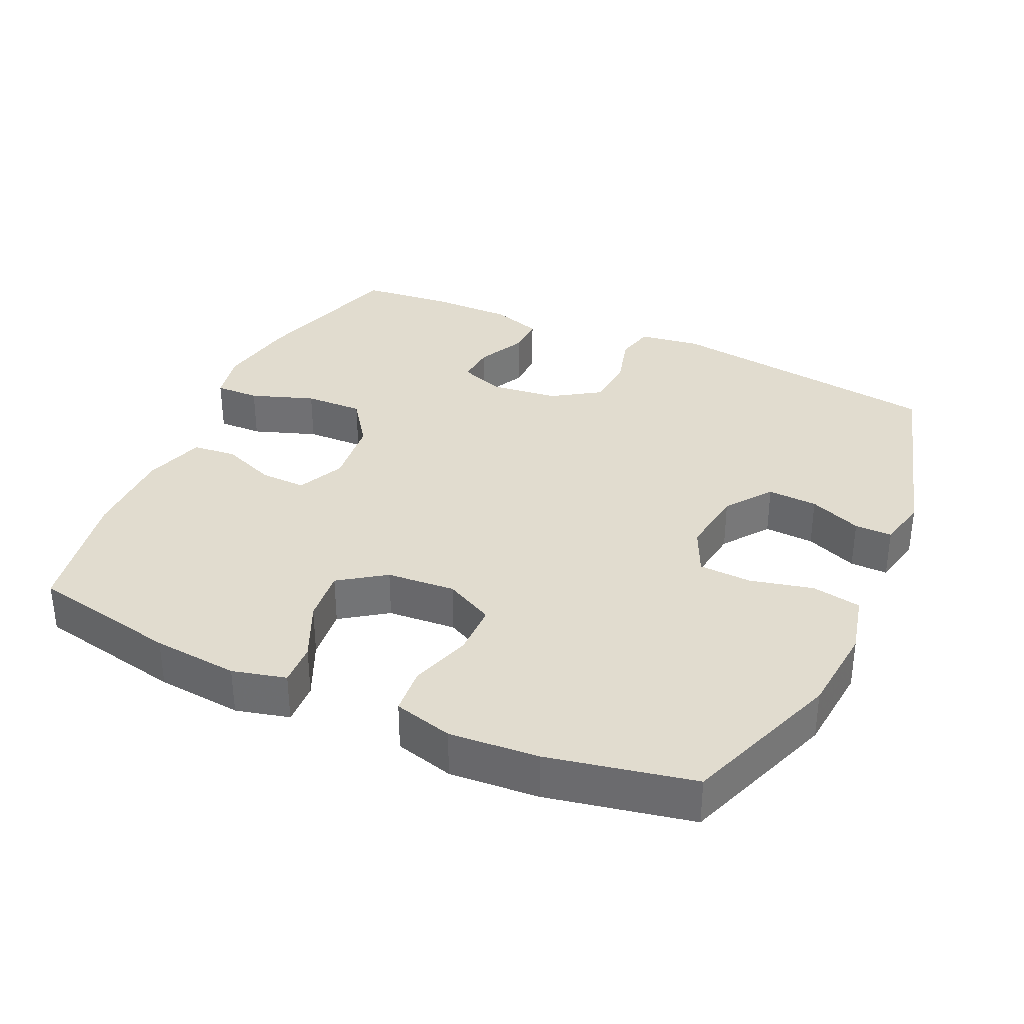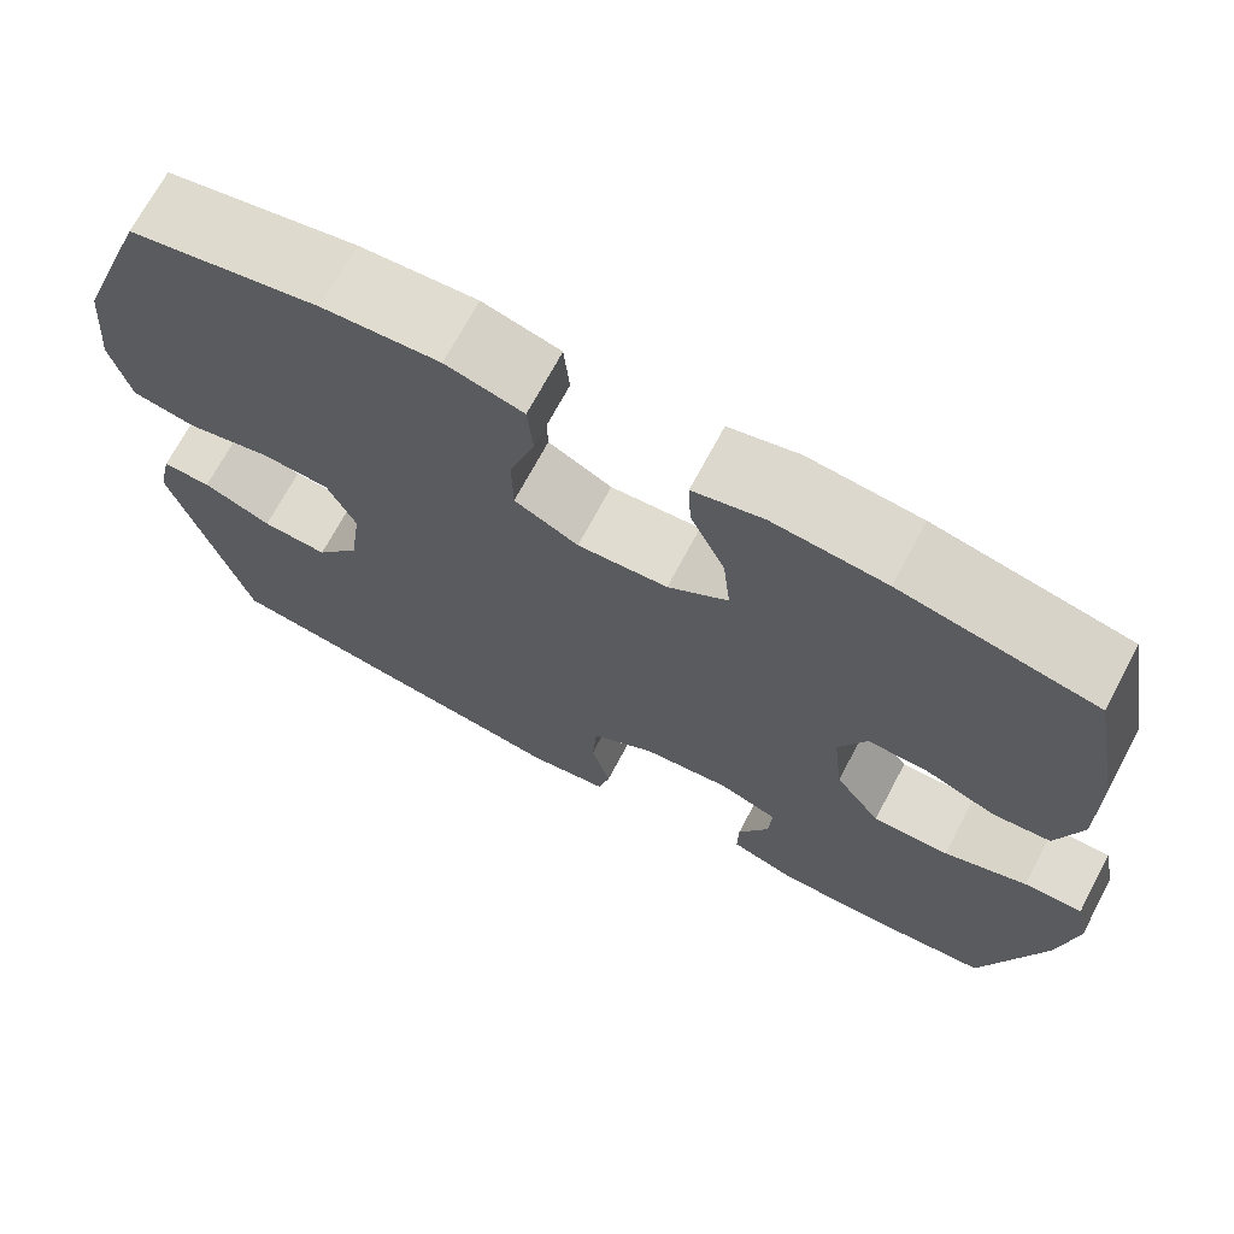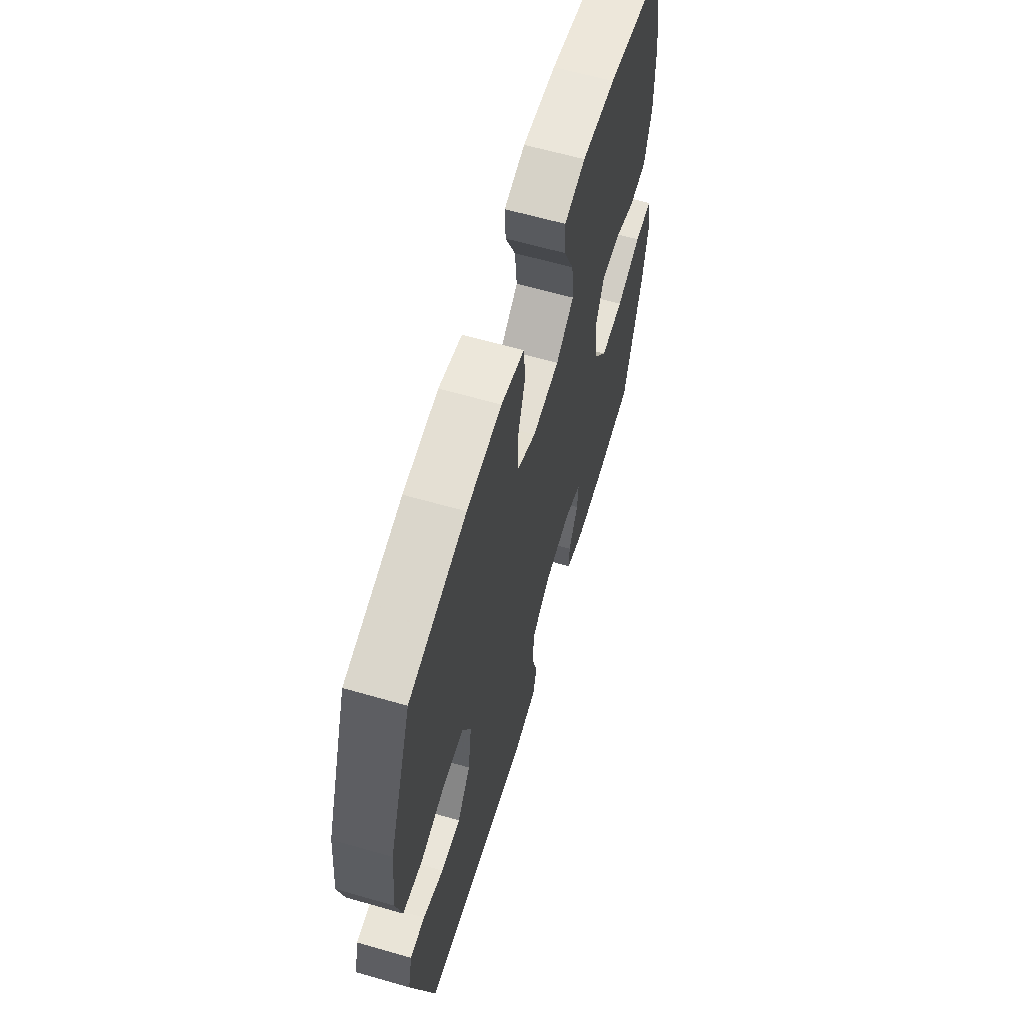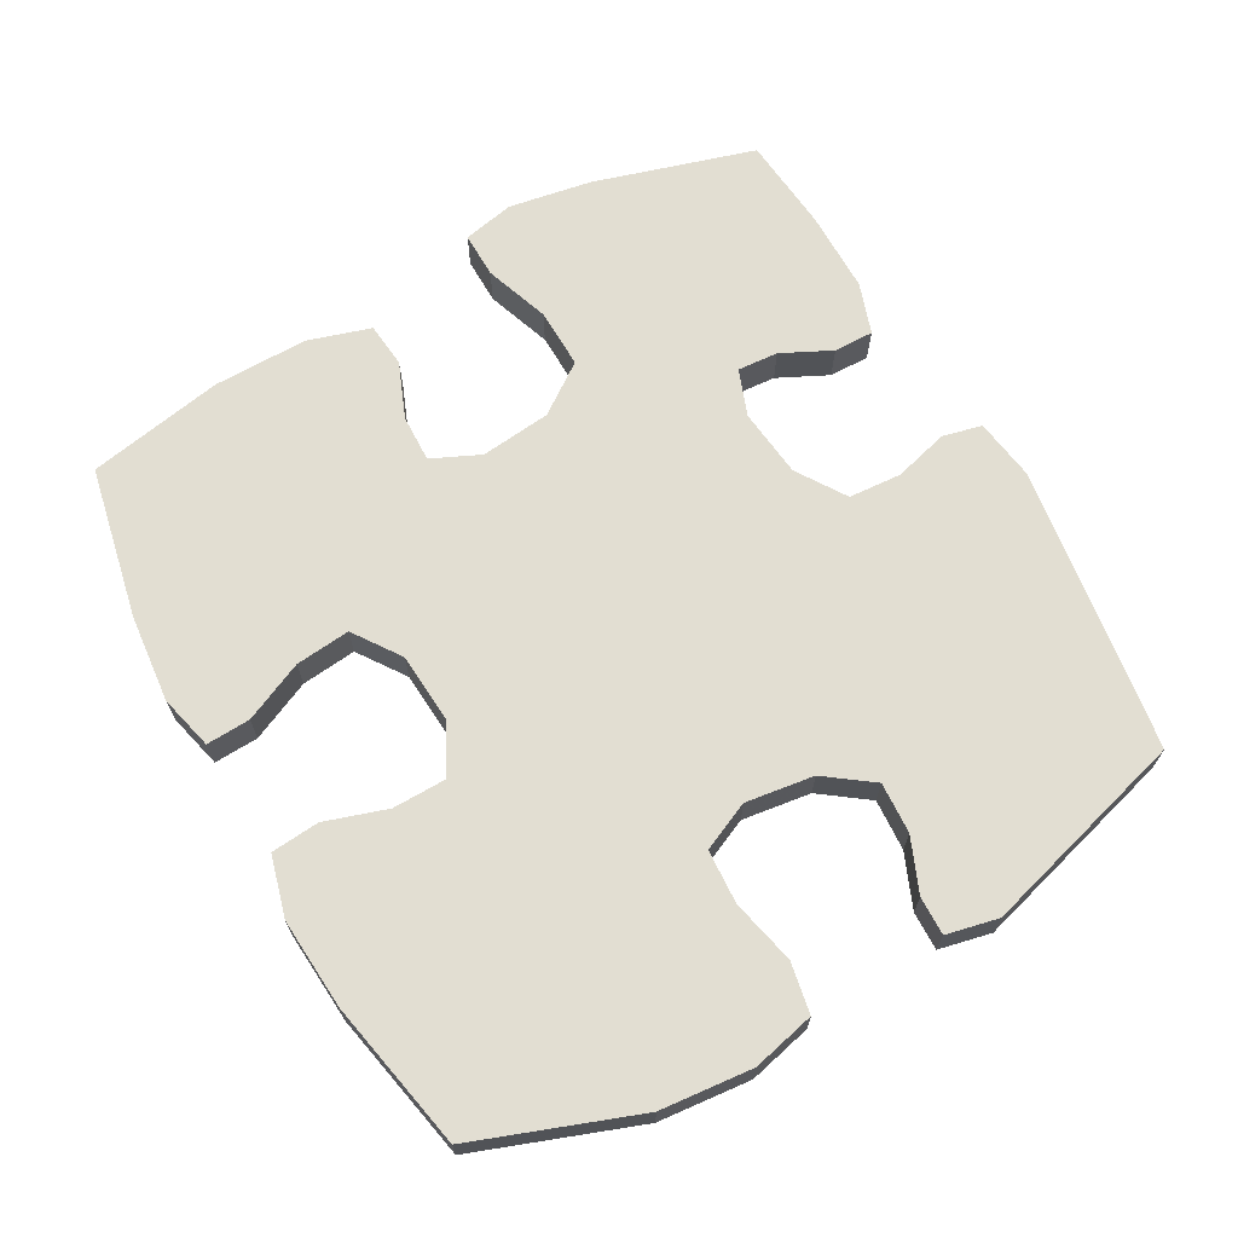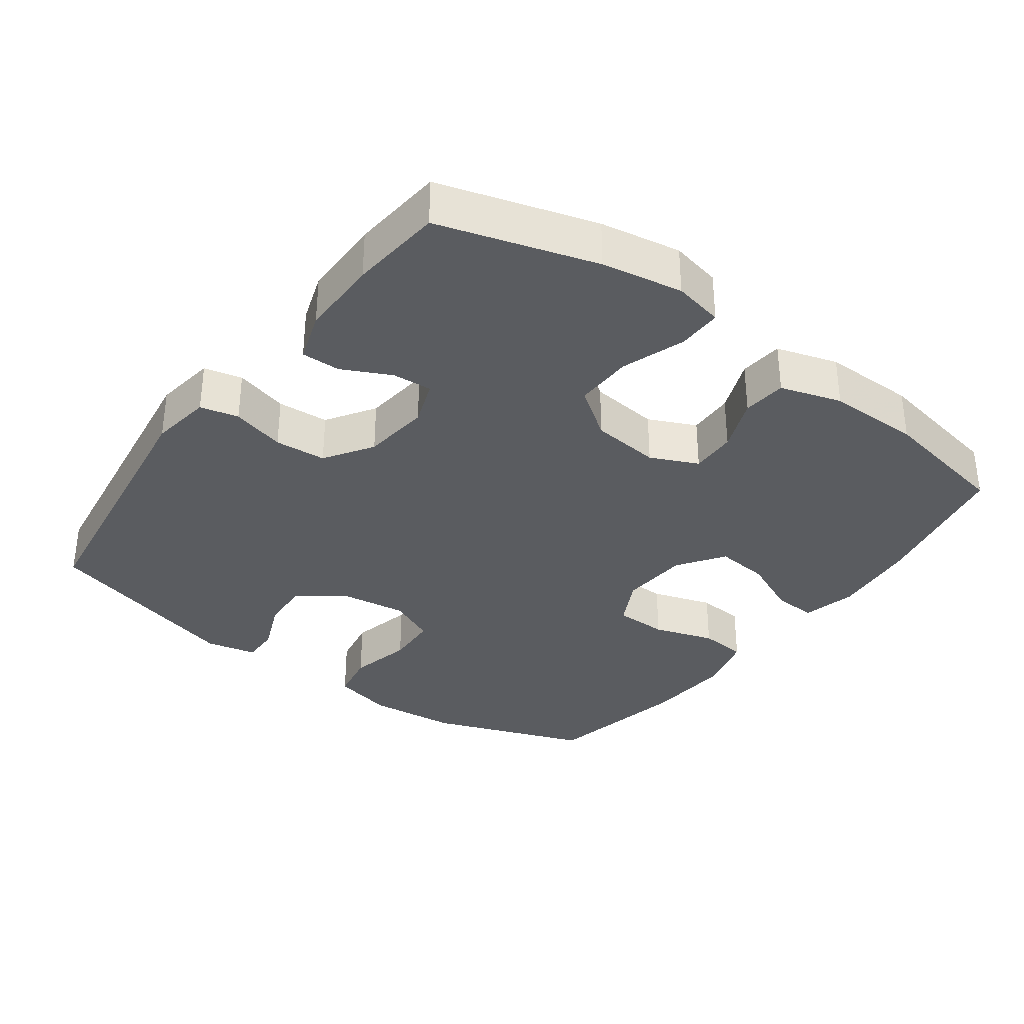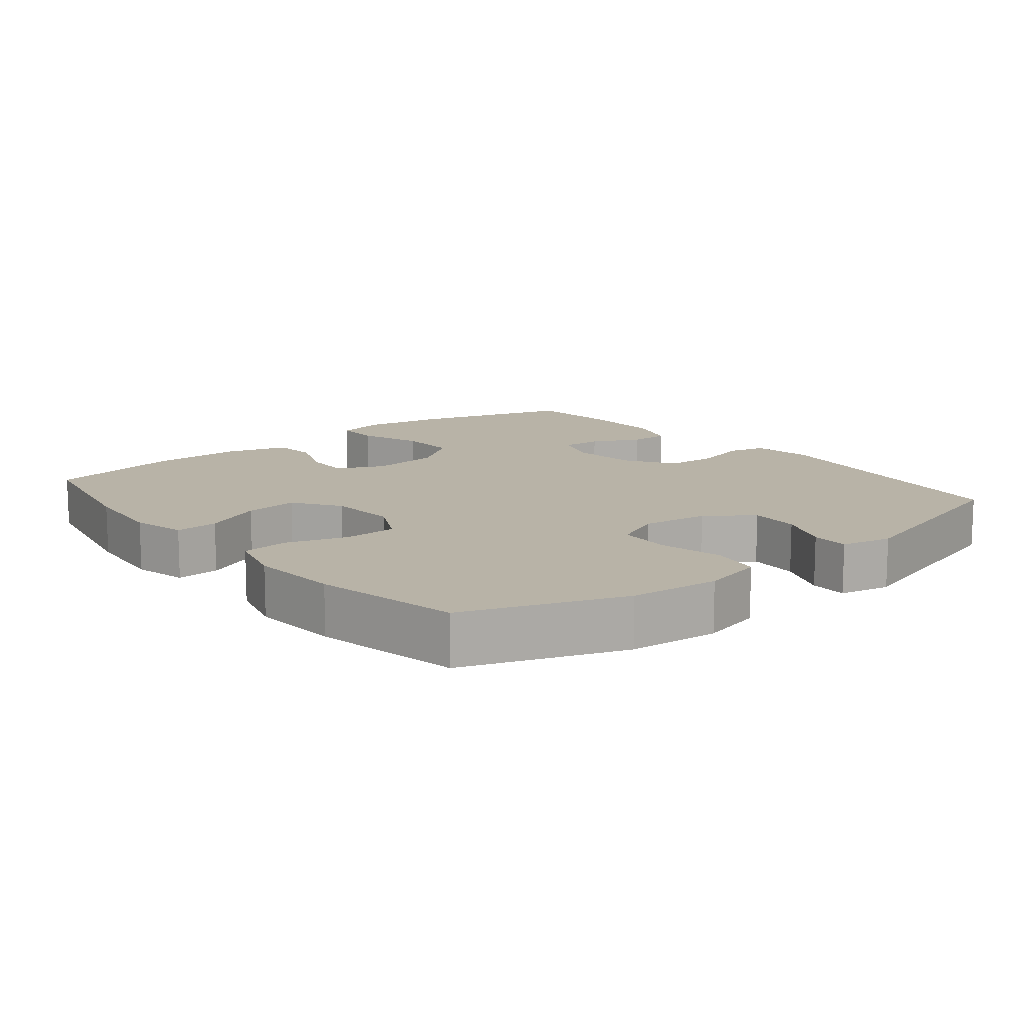
<metadata>
{"format":"obj","ext":"obj","renderer":"f3d","projection":"perspective","resolution":1024,"background":"white","views":[{"elev":34.3,"azim":24.5,"up":"+Y"},{"elev":70.2,"azim":-152.0,"up":"+Z"},{"elev":62.2,"azim":106.3,"up":"+Z"},{"elev":67.8,"azim":60.8,"up":"+Y"},{"elev":-34.0,"azim":-126.3,"up":"+Y"},{"elev":12.9,"azim":50.9,"up":"+Y"}]}
</metadata>
<code>
v -0.5 0.07 0.5
v -0.287 0.07 0.544
v -0.164 0.07 0.556
v -0.087 0.07 0.537
v -0.09 0.07 0.475
v -0.128 0.07 0.391
v -0.136 0.07 0.314
v -0.07 0.07 0.268
v 0.029 0.07 0.261
v 0.099 0.07 0.297
v 0.1 0.07 0.373
v 0.072 0.07 0.46
v 0.078 0.07 0.528
v 0.163 0.07 0.551
v 0.291 0.07 0.542
v 0.5 0.07 0.5
v 0.583 0.07 0.273
v 0.595 0.07 0.144
v 0.574 0.07 0.056
v 0.503 0.07 0.043
v 0.412 0.07 0.064
v 0.336 0.07 0.06
v 0.305 0.07 -0.008
v 0.318 0.07 -0.104
v 0.366 0.07 -0.17
v 0.438 0.07 -0.166
v 0.513 0.07 -0.135
v 0.567 0.07 -0.134
v 0.583 0.07 -0.207
v 0.5 0.07 -0.5
v 0.098 0.07 -0.557
v 0.01 0.07 -0.544
v -0.003 0.07 -0.489
v 0.018 0.07 -0.412
v 0.013 0.07 -0.338
v -0.056 0.07 -0.293
v -0.153 0.07 -0.282
v -0.218 0.07 -0.306
v -0.214 0.07 -0.363
v -0.18 0.07 -0.433
v -0.179 0.07 -0.489
v -0.251 0.07 -0.513
v -0.366 0.07 -0.513
v -0.5 0.07 -0.5
v -0.567 0.07 -0.275
v -0.587 0.07 -0.159
v -0.572 0.07 -0.087
v -0.508 0.07 -0.088
v -0.417 0.07 -0.12
v -0.333 0.07 -0.122
v -0.283 0.07 -0.052
v -0.272 0.07 0.047
v -0.303 0.07 0.115
v -0.369 0.07 0.113
v -0.447 0.07 0.082
v -0.51 0.07 0.088
v -0.537 0.07 0.176
v -0.536 0.07 0.309
v -0.5 0 0.5
v -0.287 0 0.544
v -0.164 0 0.556
v -0.087 0 0.537
v -0.09 0 0.475
v -0.128 0 0.391
v -0.136 0 0.314
v -0.07 0 0.268
v 0.029 0 0.261
v 0.099 0 0.297
v 0.1 0 0.373
v 0.072 0 0.46
v 0.078 0 0.528
v 0.163 0 0.551
v 0.291 0 0.542
v 0.5 0 0.5
v 0.583 0 0.273
v 0.595 0 0.144
v 0.574 0 0.056
v 0.503 0 0.043
v 0.412 0 0.064
v 0.336 0 0.06
v 0.305 0 -0.008
v 0.318 0 -0.104
v 0.366 0 -0.17
v 0.438 0 -0.166
v 0.513 0 -0.135
v 0.567 0 -0.134
v 0.583 0 -0.207
v 0.5 0 -0.5
v 0.098 0 -0.557
v 0.01 0 -0.544
v -0.003 0 -0.489
v 0.018 0 -0.412
v 0.013 0 -0.338
v -0.056 0 -0.293
v -0.153 0 -0.282
v -0.218 0 -0.306
v -0.214 0 -0.363
v -0.18 0 -0.433
v -0.179 0 -0.489
v -0.251 0 -0.513
v -0.366 0 -0.513
v -0.5 0 -0.5
v -0.567 0 -0.275
v -0.587 0 -0.159
v -0.572 0 -0.087
v -0.508 0 -0.088
v -0.417 0 -0.12
v -0.333 0 -0.122
v -0.283 0 -0.052
v -0.272 0 0.047
v -0.303 0 0.115
v -0.369 0 0.113
v -0.447 0 0.082
v -0.51 0 0.088
v -0.537 0 0.176
v -0.536 0 0.309
f 4 5 6
f 3 4 6
f 2 3 6
f 1 2 6
f 58 1 6
f 57 58 6
f 56 57 6
f 55 56 6
f 54 55 6
f 53 54 6 7
f 52 53 7 8
f 51 52 8 9
f 50 51 9 10
f 47 48 49
f 46 47 49
f 45 46 49
f 44 45 49
f 43 44 49
f 42 43 49
f 41 42 49
f 40 41 49
f 39 40 49
f 38 39 49 50
f 37 38 50 10
f 32 33 34
f 31 32 34
f 30 31 34
f 29 30 34
f 28 29 34
f 27 28 34
f 26 27 34
f 25 26 34 35
f 24 25 35 36
f 19 20 21
f 18 19 21
f 17 18 21
f 16 17 21
f 15 16 21
f 14 15 21
f 13 14 21
f 12 13 21
f 11 12 21
f 10 11 21 22
f 36 37 10
f 24 36 10
f 23 24 10
f 10 22 23
f 64 63 62
f 64 62 61
f 64 61 60
f 64 60 59
f 64 59 116
f 64 116 115
f 64 115 114
f 64 114 113
f 64 113 112
f 65 64 112 111
f 66 65 111 110
f 67 66 110 109
f 68 67 109 108
f 107 106 105
f 107 105 104
f 107 104 103
f 107 103 102
f 107 102 101
f 107 101 100
f 107 100 99
f 107 99 98
f 107 98 97
f 108 107 97 96
f 68 108 96 95
f 92 91 90
f 92 90 89
f 92 89 88
f 92 88 87
f 92 87 86
f 92 86 85
f 92 85 84
f 93 92 84 83
f 94 93 83 82
f 79 78 77
f 79 77 76
f 79 76 75
f 79 75 74
f 79 74 73
f 79 73 72
f 79 72 71
f 79 71 70
f 79 70 69
f 80 79 69 68
f 68 95 94
f 68 94 82
f 68 82 81
f 81 80 68
f 1 59 60 2
f 2 60 61 3
f 3 61 62 4
f 4 62 63 5
f 5 63 64 6
f 6 64 65 7
f 7 65 66 8
f 8 66 67 9
f 9 67 68 10
f 10 68 69 11
f 11 69 70 12
f 12 70 71 13
f 13 71 72 14
f 14 72 73 15
f 15 73 74 16
f 16 74 75 17
f 17 75 76 18
f 18 76 77 19
f 19 77 78 20
f 20 78 79 21
f 21 79 80 22
f 22 80 81 23
f 23 81 82 24
f 24 82 83 25
f 25 83 84 26
f 26 84 85 27
f 27 85 86 28
f 28 86 87 29
f 29 87 88 30
f 30 88 89 31
f 31 89 90 32
f 32 90 91 33
f 33 91 92 34
f 34 92 93 35
f 35 93 94 36
f 36 94 95 37
f 37 95 96 38
f 38 96 97 39
f 39 97 98 40
f 40 98 99 41
f 41 99 100 42
f 42 100 101 43
f 43 101 102 44
f 44 102 103 45
f 45 103 104 46
f 46 104 105 47
f 47 105 106 48
f 48 106 107 49
f 49 107 108 50
f 50 108 109 51
f 51 109 110 52
f 52 110 111 53
f 53 111 112 54
f 54 112 113 55
f 55 113 114 56
f 56 114 115 57
f 57 115 116 58
f 58 116 59 1

</code>
